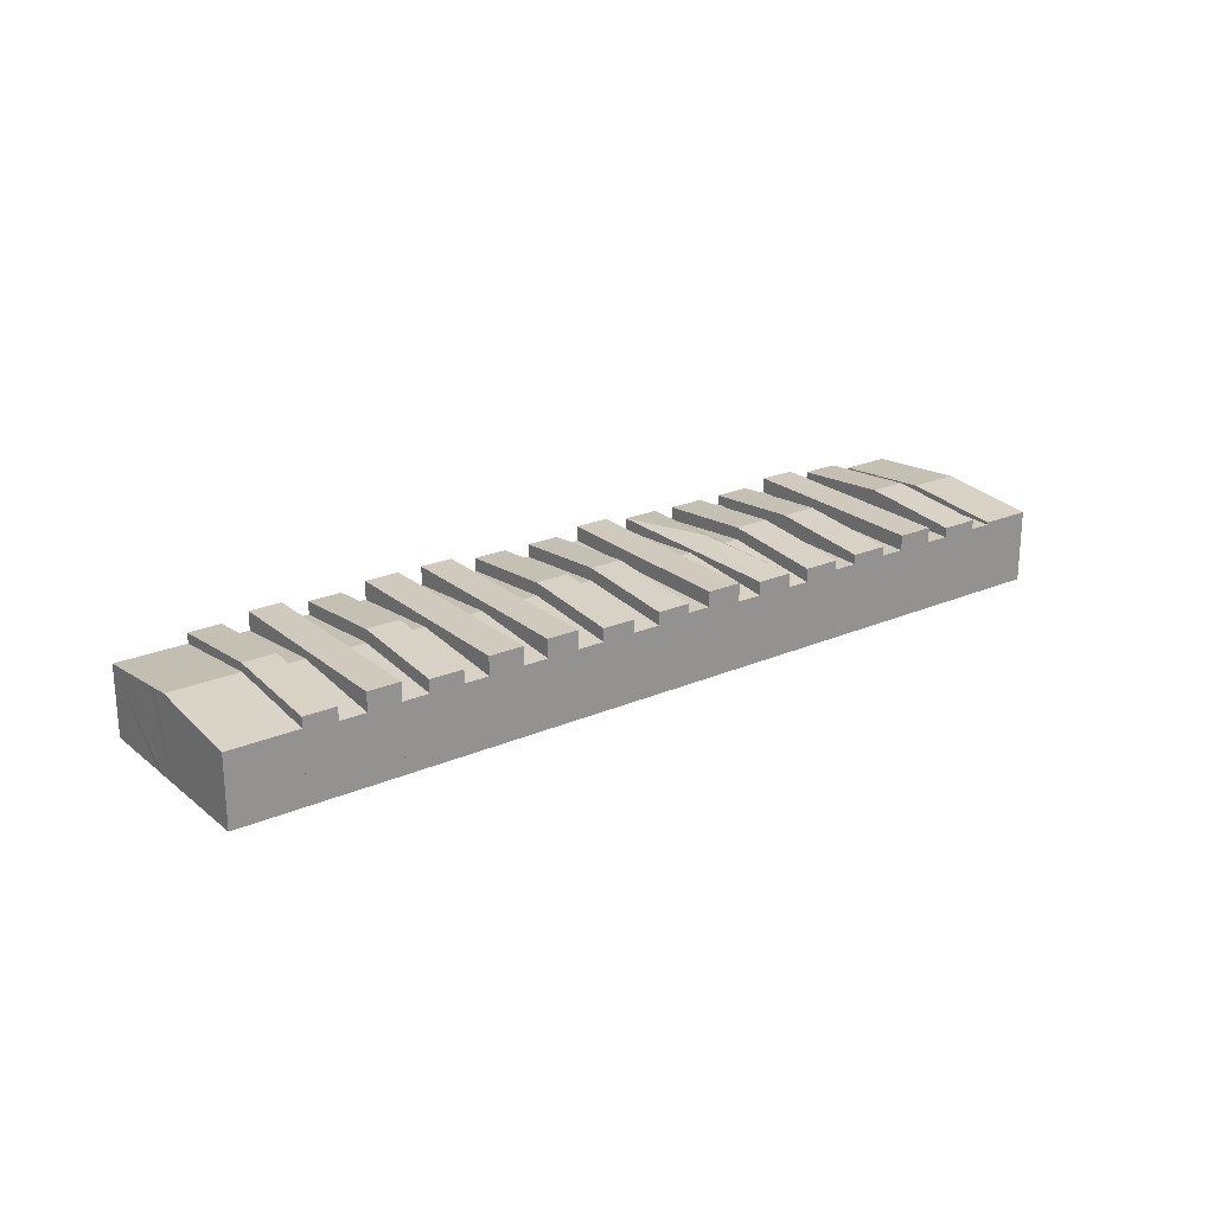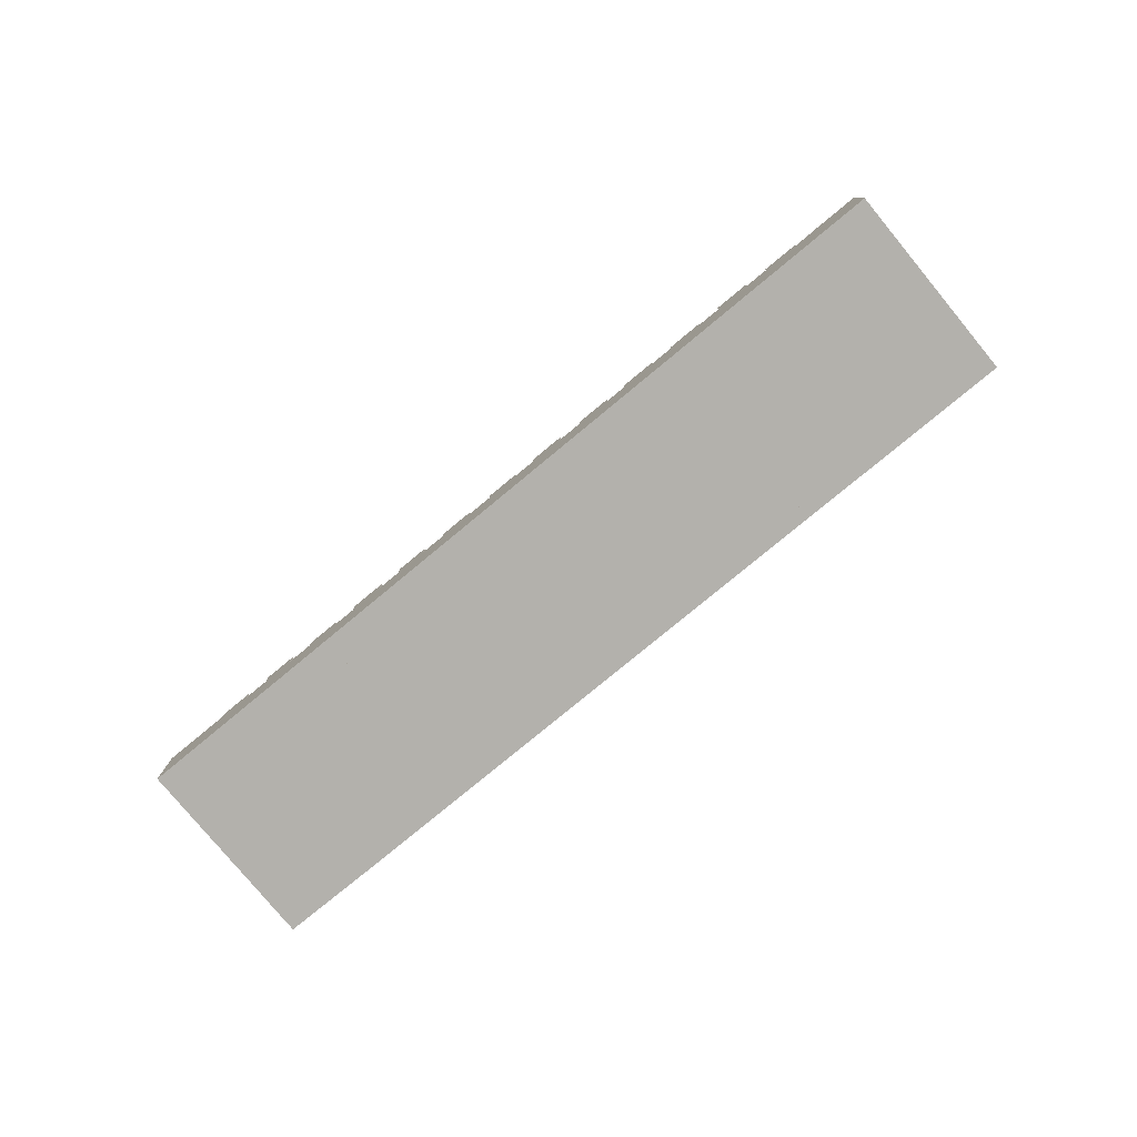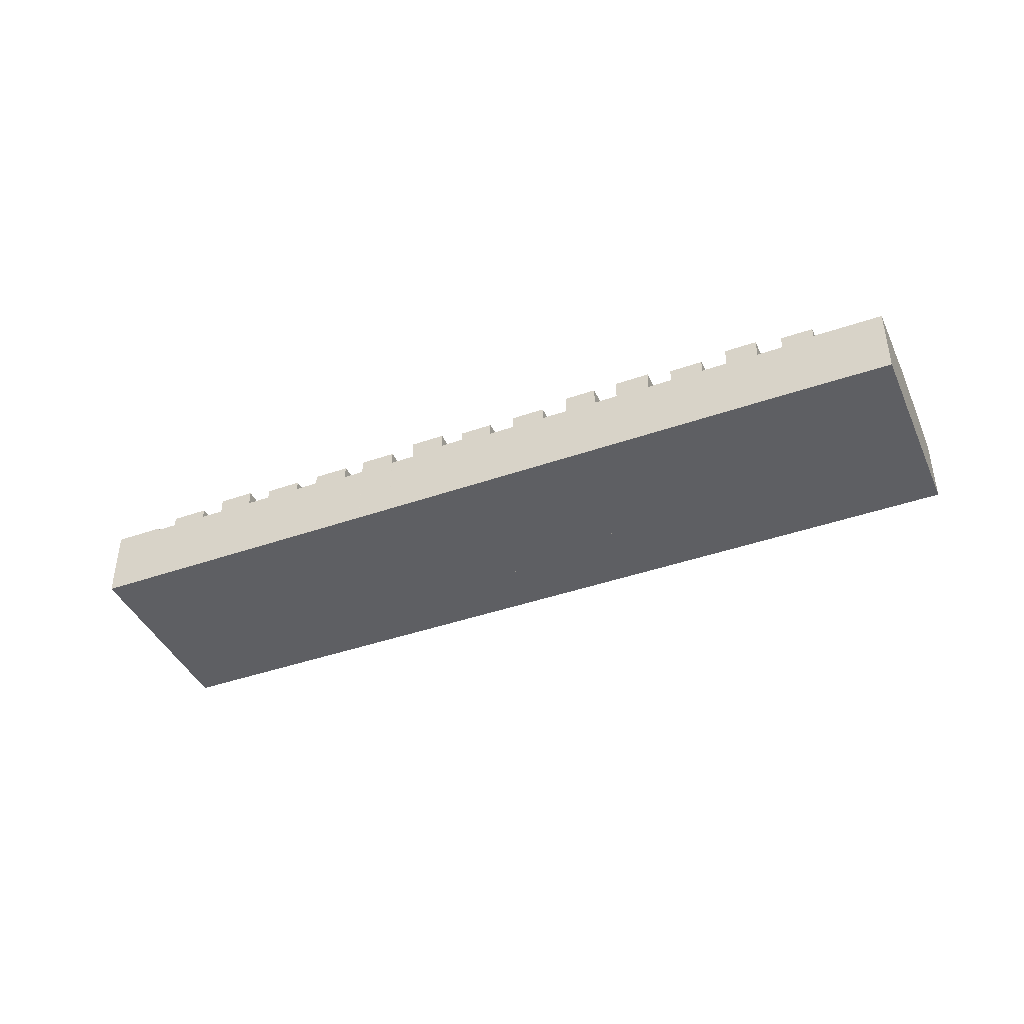
<metadata>
{"format":"obj","ext":"obj","renderer":"f3d","projection":"perspective","resolution":1024,"background":"white","views":[{"elev":23.0,"azim":155.8,"up":"+Y"},{"elev":-79.0,"azim":-128.4,"up":"+Y"},{"elev":-41.6,"azim":35.0,"up":"+Y"}]}
</metadata>
<code>
v  137.7 21.9 -29.38
v  151.3 21.9 -5.47
v  145.8 21.9 -31.12
v  143.1 21.9 -3.727
v  156.8 21.9 20.28
v  148.6 21.9 22.02
v  137.7 1.799e-15 -29.38
v  143.1 2.282e-16 -3.727
v  148.6 -1.348e-15 22.02
v  156.8 -1.242e-15 20.28
v  151.3 3.349e-16 -5.47
v  145.8 1.906e-15 -31.12
v  121.3 19.55 0.942
v  122.6 17.21 -26.17
v  115.8 17.21 -24.72
v  128.1 19.55 -0.505
v  126.8 17.21 26.67
v  133.6 17.2 25.23
v  133.6 -1.545e-15 25.23
v  128.1 3.092e-17 -0.505
v  122.6 1.602e-15 -26.17
v  115.8 1.514e-15 -24.72
v  121.3 -5.768e-17 0.942
v  126.8 -1.633e-15 26.67
v  77.75 22.92 10.26
v  74.24 20.45 37.87
v  83.23 20.45 35.95
v  68.76 22.92 12.18
v  63.27 20.45 -13.51
v  72.26 20.45 -15.43
v  63.27 8.271e-16 -13.51
v  68.76 -7.461e-16 12.18
v  74.24 -2.319e-15 37.87
v  83.23 -2.201e-15 35.95
v  77.75 -6.282e-16 10.26
v  72.26 9.447e-16 -15.43
v  115.8 20.48 -24.72
v  112.9 22.78 2.729
v  121.3 22.78 0.942
v  107.5 20.48 -22.94
v  126.8 20.47 26.67
v  118.4 20.47 28.45
v  118.4 -1.742e-15 28.45
v  107.5 1.405e-15 -22.94
v  112.9 -1.671e-16 2.729
v  143.1 19.58 -3.727
v  142 17.2 23.43
v  148.6 17.2 22.02
v  136.5 19.58 -2.309
v  137.7 17.21 -29.38
v  131 17.21 -27.97
v  131 1.712e-15 -27.97
v  136.5 1.414e-16 -2.309
v  142 -1.435e-15 23.43
v  172.4 19.56 -9.993
v  171.7 17.16 17.09
v  177.9 17.16 15.77
v  166.2 19.56 -8.67
v  160.8 17.17 -34.31
v  166.9 17.17 -35.64
v  160.8 2.101e-15 -34.31
v  166.2 5.309e-16 -8.67
v  171.7 -1.047e-15 17.09
v  177.9 -9.658e-16 15.77
v  172.4 6.119e-16 -9.993
v  166.9 2.182e-15 -35.64
v  86.62 17.24 -18.49
v  98.29 19.65 5.865
v  92.81 17.24 -19.81
v  92.1 19.65 7.189
v  97.59 17.23 32.89
v  103.8 17.23 31.57
v  103.8 -1.933e-15 31.57
v  98.29 -3.591e-16 5.865
v  92.81 1.213e-15 -19.81
v  86.62 1.132e-15 -18.49
v  92.1 -4.402e-16 7.189
v  97.59 -2.014e-15 32.89
v  192.9 17.23 12.56
v  186.4 17.23 13.96
v  192.9 17.23 12.57
v  180.9 19.54 -11.81
v  187.4 19.54 -13.21
v  175.4 17.24 -37.45
v  182 17.24 -38.84
v  175.4 2.293e-15 -37.45
v  180.9 7.232e-16 -11.81
v  186.4 -8.55e-16 13.96
v  192.9 -7.698e-16 12.57
v  192.9 -7.689e-16 12.56
v  187.4 8.087e-16 -13.21
v  182 2.379e-15 -38.84
v  190.2 17.13 -40.6
v  202.3 19.77 -16.38
v  196.8 17.13 -42.01
v  195.7 19.77 -14.97
v  201.2 17.11 10.79
v  207.8 17.11 9.384
v  207.8 17.11 9.41
v  201.2 17.11 10.81
v  207.8 -5.746e-16 9.384
v  207.8 -5.762e-16 9.41
v  202.3 1.003e-15 -16.38
v  196.8 2.572e-15 -42.01
v  190.2 2.486e-15 -40.6
v  195.7 9.167e-16 -14.97
v  201.2 -6.609e-16 10.79
v  201.2 -6.622e-16 10.81
v  202.3 22.92 -16.38
v  203.2 20.52 -43.39
v  196.8 20.52 -42.01
v  203.6 20.52 -43.47
v  205 20.52 -43.76
v  210.5 22.92 -18.14
v  209.2 20.5 9.11
v  207.8 20.51 9.384
v  207.8 20.5 9.41
v  216 20.51 7.621
v  216 -4.667e-16 7.621
v  210.5 1.11e-15 -18.14
v  205 2.68e-15 -43.76
v  203.4 20.52 -43.42
v  203.6 2.662e-15 -43.47
v  203.4 2.659e-15 -43.42
v  203.2 2.657e-15 -43.39
v  209.2 -5.578e-16 9.11
v  53.68 22.79 15.41
v  68.24 20.43 39.15
v  62.76 22.79 13.47
v  61.46 20.43 40.59
v  59.16 20.43 41.09
v  54.09 20.43 -11.55
v  57.27 20.43 -12.23
v  48.19 20.43 -10.29
v  59.16 -2.516e-15 41.09
v  68.24 -2.397e-15 39.15
v  61.46 -2.486e-15 40.59
v  62.76 -8.246e-16 13.47
v  57.27 7.487e-16 -12.23
v  48.19 6.3e-16 -10.29
v  54.09 7.071e-16 -11.55
v  53.68 -9.436e-16 15.41
v  28.92 18.05 47.55
v  18.1 18.05 23.02
v  23.58 18.05 48.69
v  23.44 18.05 21.88
v  12.61 18.05 -2.692
v  17.95 18.05 -3.832
v  28.92 -2.912e-15 47.55
v  23.44 -1.34e-15 21.88
v  17.95 2.346e-16 -3.832
v  12.61 1.648e-16 -2.692
v  18.1 -1.41e-15 23.02
v  23.58 -2.981e-15 48.69
v  157.4 21.89 -6.777
v  158.3 21.89 -33.8
v  151.9 21.89 -32.42
v  158.7 21.89 -33.88
v  160 21.89 -34.15
v  160.8 21.89 -34.31
v  166.2 21.89 -8.67
v  162.9 21.89 18.98
v  171.7 21.89 17.09
v  151.9 1.985e-15 -32.42
v  158.7 2.075e-15 -33.88
v  160 2.091e-15 -34.15
v  158.3 2.07e-15 -33.8
v  157.4 4.15e-16 -6.777
v  162.9 -1.162e-15 18.98
v  201.2 17.08 10.79
v  192.9 17.08 12.57
v  201.2 17.08 10.81
v  192.9 17.08 12.56
v  105.7 21.89 31.16
v  98.29 21.89 5.865
v  103.8 21.89 31.57
v  112.5 21.89 29.71
v  101.5 21.89 -21.68
v  92.81 21.89 -19.81
v  112.5 -1.82e-15 29.71
v  105.7 -1.908e-15 31.16
v  101.5 1.327e-15 -21.68
v  77.75 19.82 10.26
v  88.54 17.08 34.82
v  83.05 19.82 9.125
v  83.23 17.08 35.95
v  77.49 17.09 -16.54
v  77.57 17.09 -16.56
v  72.26 17.09 -15.43
v  88.54 -2.132e-15 34.82
v  83.05 -5.587e-16 9.125
v  77.57 1.014e-15 -16.56
v  77.49 1.013e-15 -16.54
v  57.27 18.02 -12.23
v  68.76 18.02 12.18
v  63.27 18.02 -13.51
v  62.76 18.02 13.47
v  74.24 18.02 37.87
v  68.24 18.02 39.15
v  33.11 21.89 -7.068
v  53.09 21.89 42.38
v  42.12 21.89 -8.992
v  44.08 21.89 44.31
v  33.11 4.328e-16 -7.068
v  44.08 -2.713e-15 44.31
v  53.09 -2.595e-15 42.38
v  42.12 5.506e-16 -8.992
v  17.95 20.46 -3.832
v  32.68 22.9 19.9
v  27.19 20.46 -5.805
v  23.44 22.9 21.88
v  38.16 20.47 45.57
v  28.92 20.47 47.55
v  38.16 -2.791e-15 45.57
v  32.68 -1.219e-15 19.9
v  27.19 3.555e-16 -5.805
v  151.3 19.52 -5.47
v  151.9 17.22 -32.42
v  145.8 17.22 -31.12
v  157.4 19.52 -6.777
v  156.8 17.21 20.28
v  159 17.21 19.8
v  162.9 17.21 18.98
v  159 -1.213e-15 19.8
v  222.6 17.9 -47.51
v  217.2 20.78 -19.57
v  228 20.78 -21.89
v  211.7 17.9 -45.19
v  210.5 20.78 -18.14
v  205 17.9 -43.76
v  228.1 20.74 -21.55
v  228.7 20.42 -18.66
v  228.9 20.33 -17.93
v  229.5 20.01 -15.04
v  229.7 19.89 -13.99
v  216 17.88 7.621
v  231.5 18.97 -5.818
v  222.6 17.89 6.157
v  233.5 17.89 3.769
v  222.6 2.909e-15 -47.51
v  228 1.341e-15 -21.89
v  228.1 1.319e-15 -21.55
v  228.7 1.143e-15 -18.66
v  228.9 1.098e-15 -17.93
v  229.5 9.207e-16 -15.04
v  229.7 8.565e-16 -13.99
v  231.5 3.563e-16 -5.818
v  233.5 -2.308e-16 3.769
v  211.7 2.767e-15 -45.19
v  222.6 -3.77e-16 6.157
v  201.2 21.9 10.79
v  187.4 21.9 -13.21
v  192.9 21.9 12.56
v  195.7 21.9 -14.97
v  182 21.9 -38.84
v  190.2 21.9 -40.6
v  188.7 21.9 -40.27
v  188.7 2.466e-15 -40.27
v  130.1 20.51 -27.76
v  136.5 22.83 -2.309
v  131 20.51 -27.97
v  128.1 22.83 -0.505
v  122.8 20.51 -26.22
v  122.6 20.51 -26.17
v  142 20.5 23.43
v  133.6 20.5 25.23
v  130.1 1.7e-15 -27.76
v  122.8 1.605e-15 -26.22
v  53.68 18.05 15.41
v  53.09 18.05 42.38
v  59.16 18.05 41.09
v  48.19 18.05 -10.29
v  46.45 18.05 -9.918
v  42.12 18.05 -8.992
v  46.45 6.073e-16 -9.918
v  88.55 20.63 34.82
v  83.05 20.62 9.125
v  88.54 20.62 34.82
v  87.58 23.23 8.157
v  77.57 20.62 -16.56
v  77.58 20.63 -16.56
v  97.58 20.63 32.9
v  92.1 20.62 7.189
v  97.59 20.62 32.89
v  86.61 20.63 -18.49
v  86.62 20.62 -18.49
v  88.55 -2.132e-15 34.82
v  97.58 -2.014e-15 32.9
v  86.61 1.132e-15 -18.49
v  77.58 1.014e-15 -16.56
v  180.9 22.86 -11.81
v  177.9 20.52 15.77
v  186.4 20.52 13.96
v  172.4 22.86 -9.993
v  175.4 20.54 -37.45
v  166.9 20.53 -35.64
v  0 18.63 1.141e-15
v  0.568 18.88 2.66
v  8.749 18.63 -1.868
v  9.458 18.63 -2.019
v  18.1 21.01 23.02
v  12.61 18.63 -2.692
v  5.491 21.01 25.72
v  23.58 18.64 48.69
v  6.307 20.66 29.54
v  7.29 20.23 34.15
v  10.97 18.64 51.38
v  0 0 0
v  0.568 -1.629e-16 2.66
v  5.491 -1.575e-15 25.72
v  6.307 -1.809e-15 29.54
v  7.29 -2.091e-15 34.15
v  10.97 -3.146e-15 51.38
v  9.458 1.236e-16 -2.019
v  8.749 1.144e-16 -1.868
v  112.9 18.1 2.729
v  112.5 18.1 29.71
v  118.4 18.1 28.45
v  107.5 18.1 -22.94
v  107.2 18.1 -22.88
v  105.7 18.1 -22.57
v  101.5 18.1 -21.68
v  105.7 1.382e-15 -22.57
v  107.2 1.401e-15 -22.88
v  33.11 18.04 -7.068
v  38.16 18.04 45.57
v  44.08 18.04 44.31
v  32.68 18.04 19.9
v  27.19 18.04 -5.805
g defaultobject
f 1 2 3
f 2 1 4
f 2 4 5
f 5 4 6
f 7 4 1
f 4 7 8
f 4 8 6
f 6 8 9
f 9 5 6
f 5 9 10
f 10 2 5
f 2 10 11
f 2 11 3
f 3 11 12
f 12 1 3
f 1 12 7
f 8 10 9
f 10 8 11
f 11 8 7
f 11 7 12
f 13 14 15
f 14 13 16
f 17 16 13
f 16 17 18
f 19 16 18
f 16 19 20
f 16 20 14
f 14 20 21
f 21 15 14
f 15 21 22
f 22 13 15
f 13 22 23
f 13 23 17
f 17 23 24
f 24 18 17
f 18 24 19
f 20 22 21
f 22 20 23
f 23 20 19
f 23 19 24
f 25 26 27
f 26 25 28
f 29 25 30
f 25 29 28
f 31 28 29
f 28 31 32
f 28 32 26
f 26 32 33
f 33 27 26
f 27 33 34
f 34 25 27
f 25 34 35
f 25 35 30
f 30 35 36
f 36 29 30
f 29 36 31
f 32 34 33
f 34 32 35
f 35 32 31
f 35 31 36
f 37 38 39
f 38 37 40
f 38 41 39
f 41 38 42
f 43 41 42
f 41 43 24
f 24 39 41
f 39 24 23
f 39 23 37
f 37 23 22
f 22 40 37
f 40 22 44
f 38 43 42
f 43 38 45
f 45 38 40
f 45 40 44
f 43 23 24
f 23 43 45
f 23 45 44
f 23 44 22
f 46 47 48
f 47 46 49
f 50 49 46
f 49 50 51
f 52 49 51
f 49 52 53
f 49 53 47
f 47 53 54
f 54 48 47
f 48 54 9
f 9 46 48
f 46 9 8
f 46 8 50
f 50 8 7
f 7 51 50
f 51 7 52
f 53 9 54
f 9 53 8
f 8 53 52
f 8 52 7
f 55 56 57
f 56 55 58
f 59 55 60
f 55 59 58
f 61 58 59
f 58 61 62
f 58 62 56
f 56 62 63
f 63 57 56
f 57 63 64
f 64 55 57
f 55 64 65
f 55 65 60
f 60 65 66
f 66 59 60
f 59 66 61
f 62 64 63
f 64 62 65
f 65 62 61
f 65 61 66
f 67 68 69
f 68 67 70
f 71 68 70
f 68 71 72
f 73 68 72
f 68 73 74
f 68 74 69
f 69 74 75
f 75 67 69
f 67 75 76
f 76 70 67
f 70 76 77
f 70 77 71
f 71 77 78
f 78 72 71
f 72 78 73
f 74 76 75
f 76 74 77
f 77 74 73
f 77 73 78
f 79 80 81
f 79 82 80
f 82 79 83
f 84 83 85
f 83 84 82
f 86 82 84
f 82 86 87
f 82 87 80
f 80 87 88
f 88 81 80
f 81 88 89
f 89 79 81
f 79 89 83
f 83 89 90
f 83 90 91
f 83 91 85
f 85 91 92
f 92 84 85
f 84 92 86
f 87 89 88
f 89 87 90
f 90 87 91
f 91 87 86
f 91 86 92
f 93 94 95
f 94 93 96
f 97 94 96
f 94 97 98
f 98 97 99
f 99 97 100
f 99 101 98
f 101 99 102
f 101 94 98
f 94 101 103
f 94 103 95
f 95 103 104
f 104 93 95
f 93 104 105
f 105 96 93
f 96 105 106
f 96 106 97
f 97 106 107
f 107 100 97
f 100 107 108
f 108 99 100
f 99 108 102
f 103 105 104
f 105 103 106
f 106 103 101
f 106 101 107
f 107 101 102
f 107 102 108
f 109 110 111
f 110 109 112
f 112 109 113
f 113 109 114
f 115 116 117
f 116 114 109
f 114 116 115
f 114 115 118
f 119 114 118
f 114 119 120
f 114 120 113
f 113 120 121
f 121 112 113
f 112 121 122
f 122 121 110
f 110 121 111
f 111 121 123
f 111 123 104
f 104 123 124
f 104 124 125
f 104 109 111
f 109 104 103
f 109 103 116
f 116 103 101
f 101 117 116
f 117 101 102
f 115 119 118
f 119 115 117
f 119 117 126
f 126 117 102
f 120 123 121
f 123 120 125
f 125 120 104
f 104 120 103
f 103 120 119
f 103 119 101
f 101 119 126
f 101 126 102
f 127 128 129
f 128 127 130
f 130 127 131
f 132 129 133
f 129 132 127
f 127 132 134
f 135 130 131
f 130 135 128
f 128 135 136
f 136 135 137
f 136 129 128
f 129 136 138
f 129 138 133
f 133 138 139
f 139 132 133
f 132 139 134
f 134 139 140
f 140 139 141
f 127 135 131
f 135 127 142
f 142 127 134
f 142 134 140
f 138 141 139
f 141 138 140
f 140 138 142
f 142 138 136
f 142 136 137
f 142 137 135
f 143 144 145
f 144 143 146
f 144 146 147
f 147 146 148
f 149 146 143
f 146 149 150
f 146 150 148
f 148 150 151
f 151 147 148
f 147 151 152
f 152 144 147
f 144 152 153
f 144 153 145
f 145 153 154
f 154 143 145
f 143 154 149
f 150 152 151
f 152 150 153
f 153 150 149
f 153 149 154
f 155 156 157
f 156 155 158
f 158 155 159
f 159 155 160
f 160 155 161
f 161 155 162
f 161 162 163
f 63 161 163
f 161 63 62
f 161 62 160
f 160 62 61
f 61 159 160
f 159 61 158
f 158 61 156
f 156 61 157
f 157 61 164
f 164 61 165
f 165 61 166
f 164 165 167
f 164 155 157
f 155 164 168
f 155 168 162
f 162 168 169
f 169 163 162
f 163 169 63
f 62 166 61
f 166 62 63
f 166 63 169
f 166 169 165
f 165 169 167
f 167 169 164
f 164 169 168
f 170 171 172
f 171 170 173
f 90 171 173
f 171 90 89
f 89 172 171
f 172 89 108
f 108 170 172
f 170 108 107
f 107 173 170
f 173 107 90
f 107 89 90
f 89 107 108
f 174 175 176
f 175 174 177
f 175 177 178
f 175 178 179
f 75 175 179
f 175 75 74
f 175 74 176
f 176 74 73
f 73 174 176
f 174 73 177
f 177 73 180
f 180 73 181
f 180 178 177
f 178 180 182
f 182 179 178
f 179 182 75
f 74 181 73
f 181 74 180
f 180 74 182
f 182 74 75
f 183 184 185
f 184 183 186
f 187 185 188
f 185 187 183
f 183 187 189
f 183 34 186
f 34 183 35
f 35 183 189
f 35 189 36
f 34 184 186
f 184 34 190
f 190 185 184
f 185 190 191
f 185 191 188
f 188 191 192
f 192 187 188
f 187 192 189
f 189 192 36
f 36 192 193
f 35 190 34
f 190 35 191
f 191 35 36
f 191 36 193
f 191 193 192
f 194 195 196
f 195 194 197
f 195 197 198
f 198 197 199
f 139 197 194
f 197 139 138
f 197 138 199
f 199 138 136
f 136 198 199
f 198 136 33
f 33 195 198
f 195 33 32
f 195 32 196
f 196 32 31
f 31 194 196
f 194 31 139
f 31 138 139
f 138 31 32
f 138 32 136
f 136 32 33
f 200 201 202
f 201 200 203
f 204 203 200
f 203 204 205
f 205 201 203
f 201 205 206
f 206 202 201
f 202 206 207
f 207 200 202
f 200 207 204
f 204 206 205
f 206 204 207
f 208 209 210
f 209 208 211
f 212 211 213
f 211 212 209
f 214 209 212
f 209 214 215
f 209 215 210
f 210 215 216
f 216 208 210
f 208 216 151
f 151 211 208
f 211 151 150
f 211 150 213
f 213 150 149
f 149 212 213
f 212 149 214
f 215 151 216
f 151 215 150
f 150 215 214
f 150 214 149
f 217 218 219
f 218 217 220
f 221 220 217
f 220 221 222
f 220 222 223
f 169 220 223
f 220 169 168
f 220 168 218
f 218 168 164
f 164 219 218
f 219 164 12
f 12 217 219
f 217 12 11
f 217 11 221
f 221 11 10
f 222 169 223
f 169 222 221
f 169 221 224
f 224 221 10
f 168 12 164
f 12 168 11
f 11 168 169
f 11 169 10
f 10 169 224
f 225 226 227
f 226 225 228
f 226 228 229
f 229 228 230
f 226 231 227
f 231 226 232
f 232 226 233
f 233 226 234
f 234 226 229
f 234 229 235
f 235 229 236
f 235 236 237
f 237 236 238
f 237 238 239
f 227 240 225
f 240 227 241
f 241 227 231
f 241 231 232
f 241 232 233
f 241 233 234
f 241 234 235
f 241 235 237
f 241 237 239
f 241 239 242
f 242 239 243
f 243 239 244
f 244 239 245
f 245 239 246
f 246 239 247
f 247 239 248
f 240 228 225
f 228 240 230
f 230 240 121
f 121 240 249
f 121 229 230
f 229 121 120
f 229 120 236
f 236 120 119
f 119 238 236
f 238 119 239
f 239 119 248
f 248 119 250
f 249 120 121
f 120 249 119
f 119 249 250
f 250 249 240
f 250 240 245
f 250 245 246
f 250 246 248
f 245 240 241
f 245 241 242
f 245 242 243
f 245 243 244
f 248 246 247
f 251 252 253
f 252 251 254
f 252 254 255
f 255 254 256
f 255 256 257
f 107 254 251
f 254 107 106
f 254 106 256
f 256 106 105
f 105 257 256
f 257 105 255
f 255 105 92
f 92 105 258
f 92 252 255
f 252 92 91
f 252 91 253
f 253 91 90
f 90 251 253
f 251 90 107
f 106 258 105
f 258 106 92
f 92 106 91
f 91 106 107
f 91 107 90
f 259 260 261
f 260 259 262
f 262 259 263
f 262 263 264
f 262 265 260
f 265 262 266
f 19 265 266
f 265 19 54
f 54 260 265
f 260 54 53
f 260 53 261
f 261 53 52
f 52 259 261
f 259 52 263
f 263 52 264
f 264 52 267
f 264 267 21
f 21 267 268
f 262 19 266
f 19 262 20
f 20 262 264
f 20 264 21
f 53 267 52
f 267 53 54
f 267 54 19
f 267 19 268
f 268 19 21
f 21 19 20
f 269 270 271
f 270 269 272
f 270 272 273
f 270 273 274
f 207 270 274
f 270 207 206
f 206 271 270
f 271 206 135
f 135 269 271
f 269 135 142
f 269 142 272
f 272 142 140
f 273 207 274
f 207 273 272
f 207 272 275
f 275 272 140
f 275 206 207
f 206 275 135
f 135 275 140
f 135 140 142
f 276 277 278
f 277 276 279
f 277 279 280
f 280 279 281
f 279 276 282
f 283 282 284
f 283 279 282
f 279 283 285
f 285 283 286
f 279 285 281
f 192 277 280
f 277 192 191
f 277 191 278
f 278 191 190
f 278 287 276
f 287 278 190
f 287 282 276
f 282 287 288
f 288 284 282
f 284 288 78
f 78 283 284
f 283 78 77
f 283 77 286
f 286 77 76
f 286 281 285
f 281 286 76
f 281 76 280
f 280 76 289
f 280 289 192
f 192 289 290
f 191 287 190
f 287 191 288
f 288 191 78
f 78 191 77
f 77 191 192
f 77 192 76
f 76 192 290
f 291 292 293
f 292 291 294
f 295 294 291
f 294 295 296
f 66 294 296
f 294 66 65
f 294 65 292
f 292 65 64
f 64 293 292
f 293 64 88
f 88 291 293
f 291 88 87
f 291 87 295
f 295 87 86
f 86 296 295
f 296 86 66
f 65 88 64
f 88 65 87
f 87 65 66
f 87 66 86
f 297 298 299
f 300 301 302
f 301 300 303
f 303 300 299
f 303 299 298
f 303 304 301
f 304 303 305
f 304 305 306
f 304 306 307
f 308 298 297
f 298 308 303
f 303 308 309
f 303 309 310
f 303 310 305
f 305 310 306
f 306 310 307
f 307 310 311
f 307 311 312
f 307 312 313
f 313 304 307
f 304 313 154
f 154 301 304
f 301 154 153
f 301 153 302
f 302 153 152
f 152 300 302
f 300 152 299
f 299 152 297
f 297 152 314
f 297 314 308
f 308 314 315
f 153 314 152
f 314 153 315
f 315 153 308
f 308 153 154
f 308 154 309
f 309 154 310
f 310 154 313
f 310 313 311
f 311 313 312
f 316 317 318
f 317 316 319
f 317 319 320
f 317 320 321
f 317 321 322
f 43 316 318
f 316 43 45
f 316 45 319
f 319 45 44
f 44 320 319
f 320 44 321
f 321 44 322
f 322 44 323
f 322 323 182
f 323 44 324
f 182 317 322
f 317 182 180
f 180 318 317
f 318 180 43
f 45 324 44
f 324 45 323
f 323 45 182
f 182 45 180
f 180 45 43
f 325 326 327
f 326 325 328
f 328 325 329
f 216 328 329
f 328 216 215
f 328 215 326
f 326 215 214
f 214 327 326
f 327 214 205
f 205 325 327
f 325 205 204
f 204 329 325
f 329 204 216
f 215 205 214
f 205 215 204
f 204 215 216

</code>
